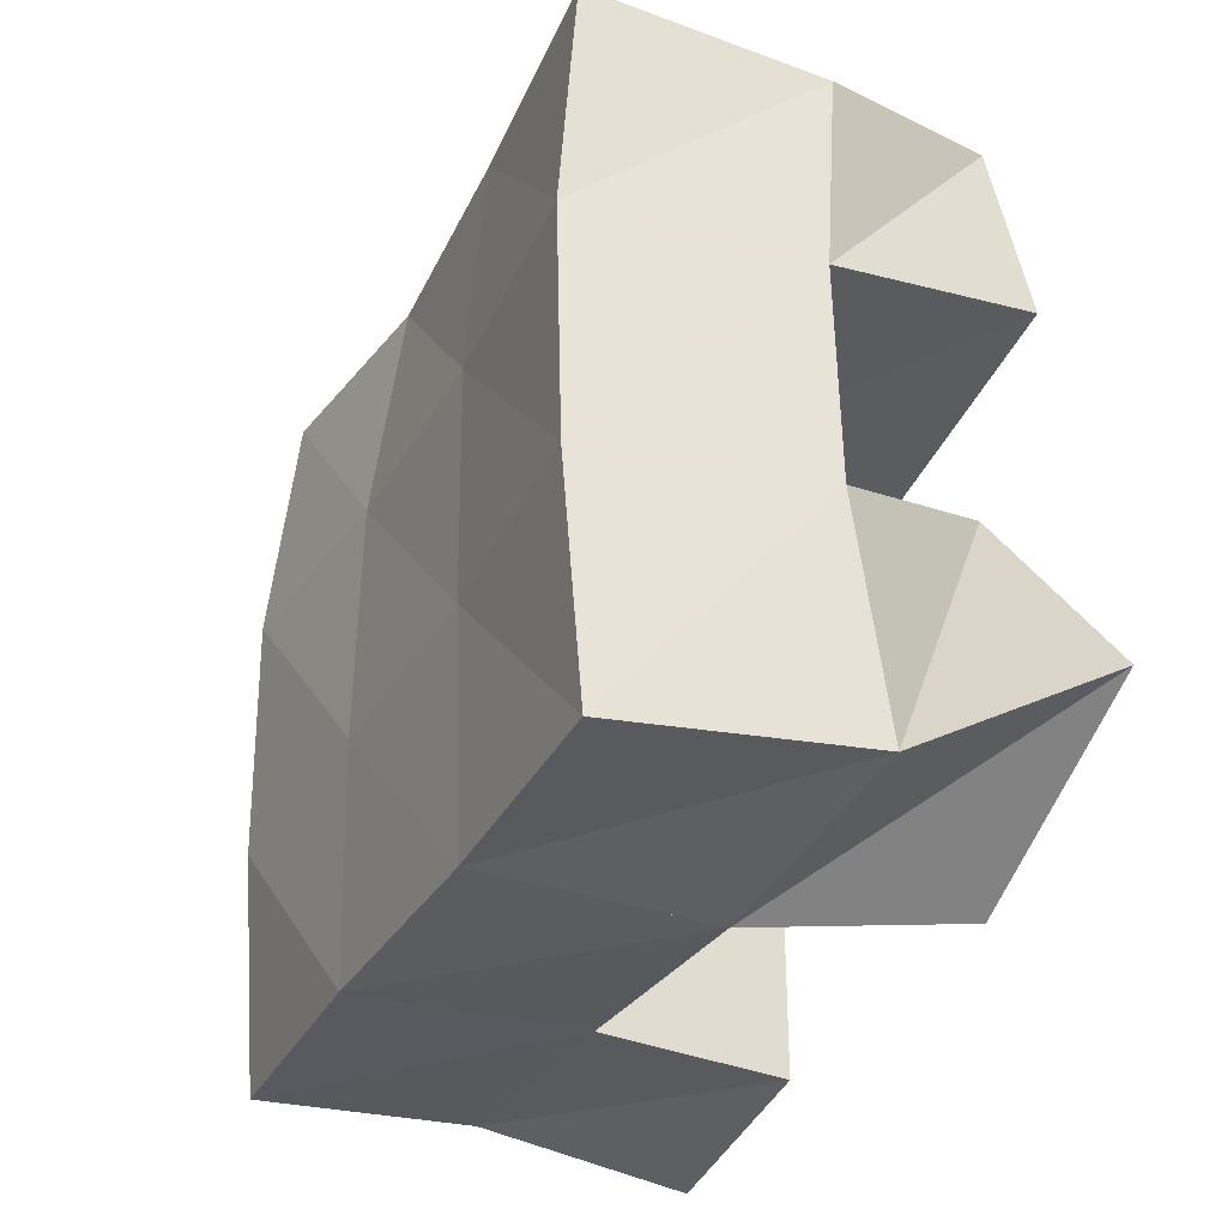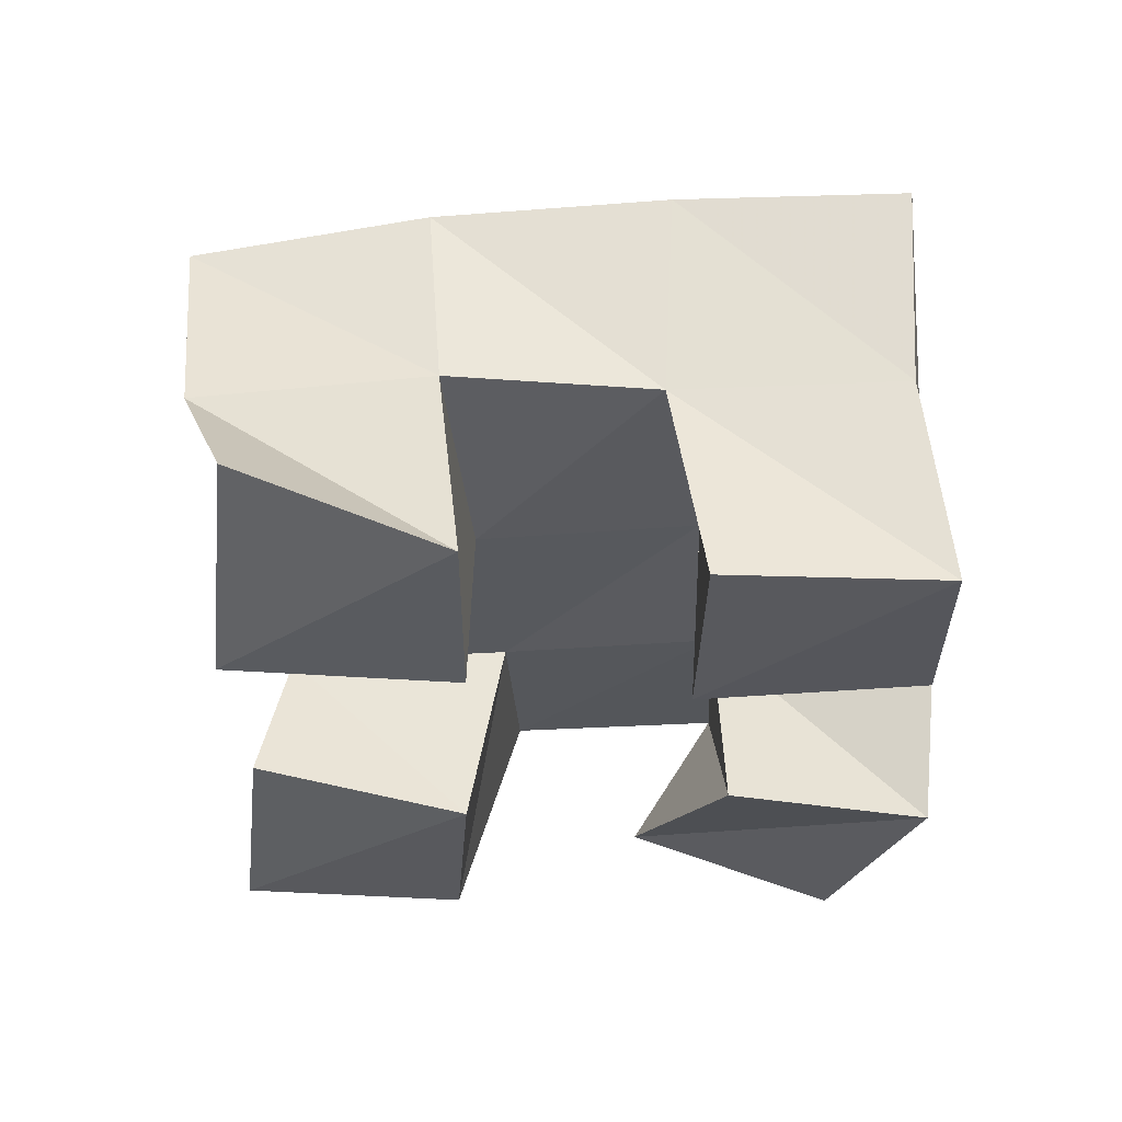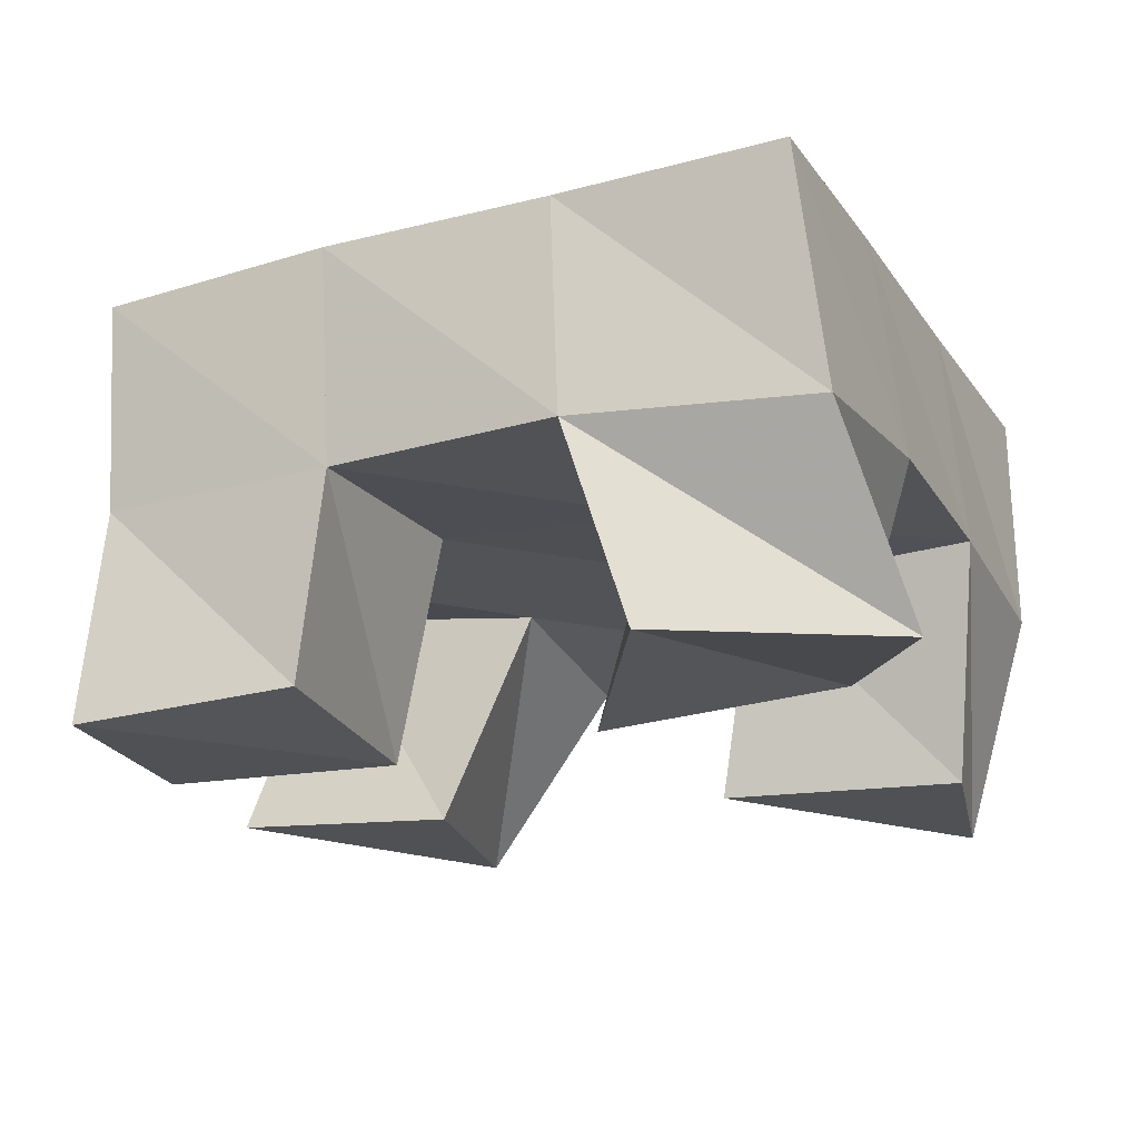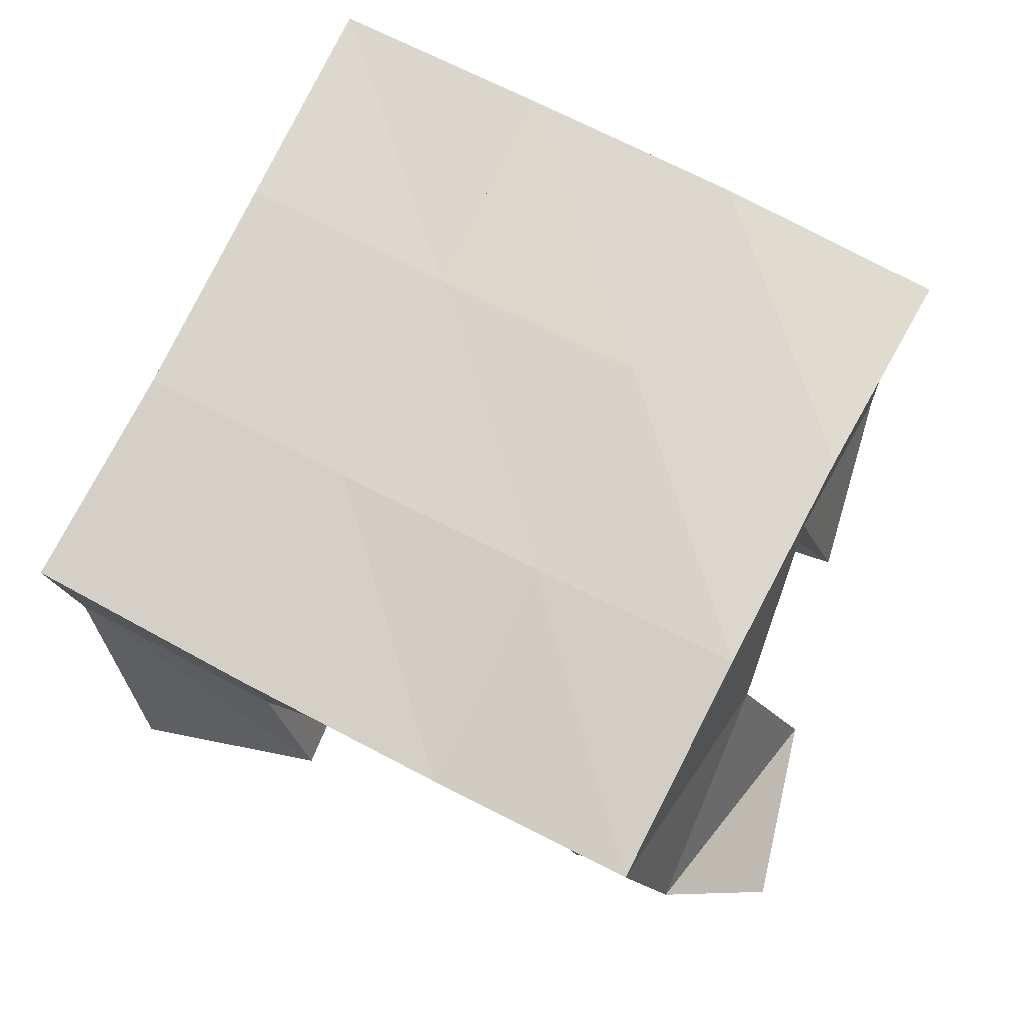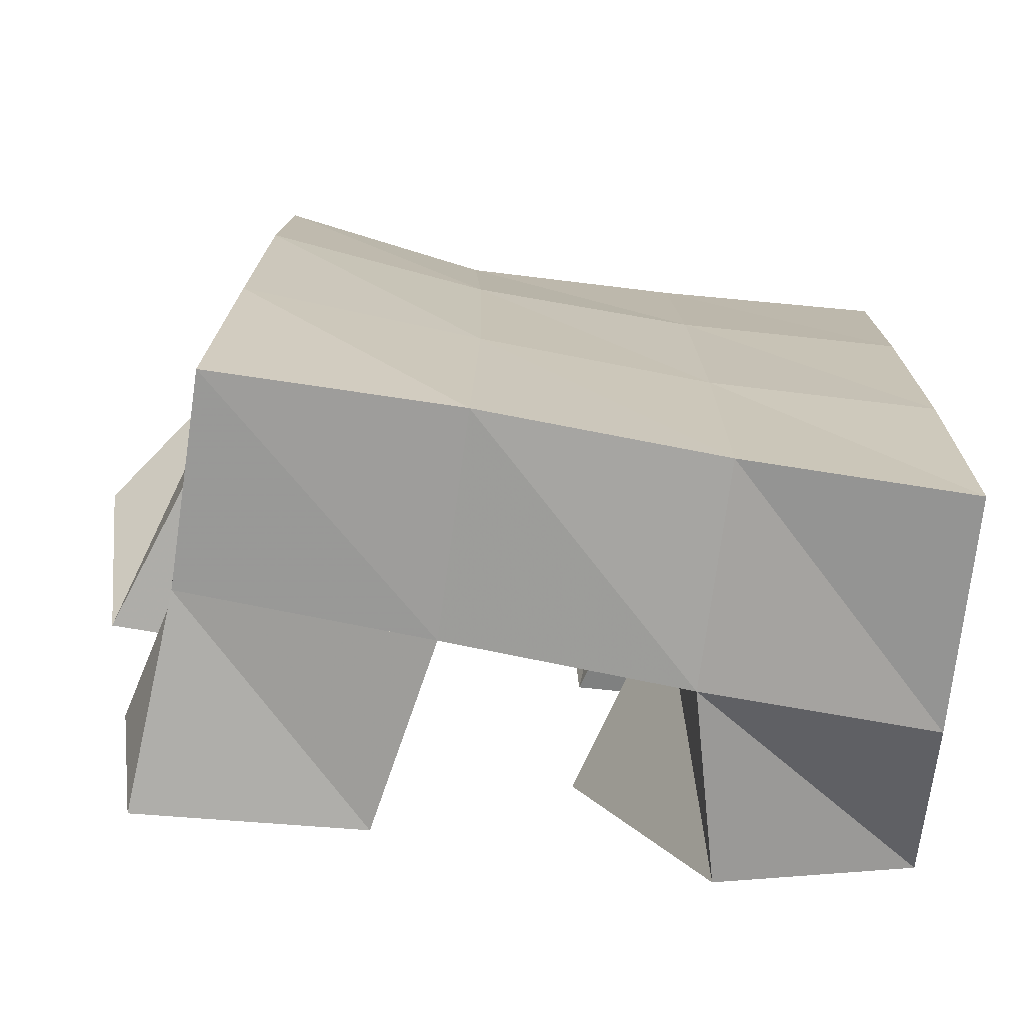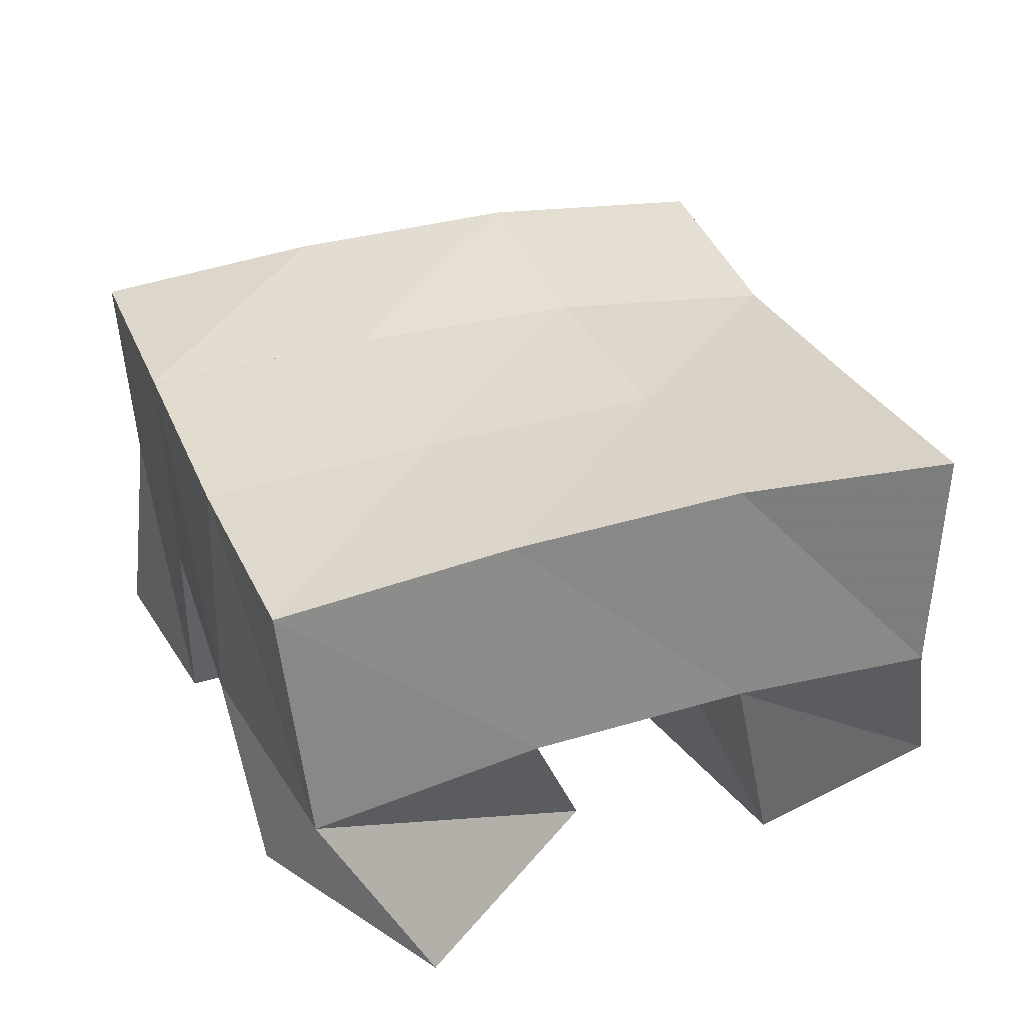
<metadata>
{"format":"obj","ext":"obj","renderer":"f3d","projection":"perspective","resolution":1024,"background":"white","views":[{"elev":-33.7,"azim":-115.7,"up":"+Z"},{"elev":-30.0,"azim":96.8,"up":"+Y"},{"elev":-20.1,"azim":-154.6,"up":"+Y"},{"elev":75.2,"azim":26.4,"up":"+Y"},{"elev":-72.1,"azim":169.6,"up":"+Z"},{"elev":33.2,"azim":-110.9,"up":"+Y"}]}
</metadata>
<code>
v -0.2545 0.1034 0.09391
v -0.2469 0.1439 0.07132
v -0.2078 0.1041 0.06913
v -0.1954 0.1462 0.06467
v -0.2257 0.1105 0.1385
v -0.2457 0.1498 0.1207
v -0.1807 0.1 0.1137
v -0.1926 0.1454 0.1168
v -0.1196 0.1 0.1631
v -0.1404 0.1459 0.1651
v -0.07058 0.1018 0.157
v -0.08692 0.1528 0.1646
v -0.1079 0.1 0.2119
v -0.1395 0.1393 0.2093
v -0.06169 0.1187 0.2013
v -0.08399 0.1495 0.216
v -0.235 0.1 0.1827
v -0.2437 0.1494 0.1692
v -0.184 0.1 0.173
v -0.1944 0.1464 0.1661
v -0.2228 0.1 0.2322
v -0.242 0.1454 0.2159
v -0.1793 0.112 0.2219
v -0.1905 0.1447 0.2168
v -0.1374 0.1028 0.06944
v -0.1438 0.1464 0.06781
v -0.08918 0.1 0.06492
v -0.0909 0.1466 0.07002
v -0.1325 0.1 0.1183
v -0.1435 0.1479 0.1162
v -0.08129 0.1 0.1114
v -0.09191 0.1491 0.1194
v -0.2421 0.1948 0.06674
v -0.193 0.1938 0.06601
v -0.2402 0.1981 0.1172
v -0.1921 0.1952 0.1168
v -0.239 0.1989 0.1686
v -0.1906 0.1952 0.1686
v -0.2406 0.196 0.2187
v -0.1901 0.1913 0.22
v -0.1417 0.1943 0.06639
v -0.1428 0.1959 0.1167
v -0.1423 0.1949 0.1686
v -0.1416 0.1882 0.2205
v -0.08971 0.1923 0.06737
v -0.09242 0.1975 0.117
v -0.09383 0.1988 0.1689
v -0.09455 0.1936 0.2211
f 1 2 4
f 3 1 4
f 2 6 8
f 4 2 8
f 6 5 7
f 8 6 7
f 5 1 3
f 7 5 3
f 8 7 3
f 4 8 3
f 2 1 5
f 6 2 5
f 9 10 12
f 11 9 12
f 10 14 16
f 12 10 16
f 14 13 15
f 16 14 15
f 13 9 11
f 15 13 11
f 16 15 11
f 12 16 11
f 10 9 13
f 14 10 13
f 17 18 20
f 19 17 20
f 18 22 24
f 20 18 24
f 22 21 23
f 24 22 23
f 21 17 19
f 23 21 19
f 24 23 19
f 20 24 19
f 18 17 21
f 22 18 21
f 25 26 28
f 27 25 28
f 26 30 32
f 28 26 32
f 30 29 31
f 32 30 31
f 29 25 27
f 31 29 27
f 32 31 27
f 28 32 27
f 26 25 29
f 30 26 29
f 2 33 34
f 4 2 34
f 33 35 36
f 34 33 36
f 35 6 8
f 36 35 8
f 6 2 4
f 8 6 4
f 36 8 4
f 34 36 4
f 33 2 6
f 35 33 6
f 6 35 36
f 8 6 36
f 35 37 38
f 36 35 38
f 37 18 20
f 38 37 20
f 18 6 8
f 20 18 8
f 38 20 8
f 36 38 8
f 35 6 18
f 37 35 18
f 18 37 38
f 20 18 38
f 37 39 40
f 38 37 40
f 39 22 24
f 40 39 24
f 22 18 20
f 24 22 20
f 40 24 20
f 38 40 20
f 37 18 22
f 39 37 22
f 4 34 41
f 26 4 41
f 34 36 42
f 41 34 42
f 36 8 30
f 42 36 30
f 8 4 26
f 30 8 26
f 42 30 26
f 41 42 26
f 34 4 8
f 36 34 8
f 8 36 42
f 30 8 42
f 36 38 43
f 42 36 43
f 38 20 10
f 43 38 10
f 20 8 30
f 10 20 30
f 43 10 30
f 42 43 30
f 36 8 20
f 38 36 20
f 20 38 43
f 10 20 43
f 38 40 44
f 43 38 44
f 40 24 14
f 44 40 14
f 24 20 10
f 14 24 10
f 44 14 10
f 43 44 10
f 38 20 24
f 40 38 24
f 26 41 45
f 28 26 45
f 41 42 46
f 45 41 46
f 42 30 32
f 46 42 32
f 30 26 28
f 32 30 28
f 46 32 28
f 45 46 28
f 41 26 30
f 42 41 30
f 30 42 46
f 32 30 46
f 42 43 47
f 46 42 47
f 43 10 12
f 47 43 12
f 10 30 32
f 12 10 32
f 47 12 32
f 46 47 32
f 42 30 10
f 43 42 10
f 10 43 47
f 12 10 47
f 43 44 48
f 47 43 48
f 44 14 16
f 48 44 16
f 14 10 12
f 16 14 12
f 48 16 12
f 47 48 12
f 43 10 14
f 44 43 14

</code>
